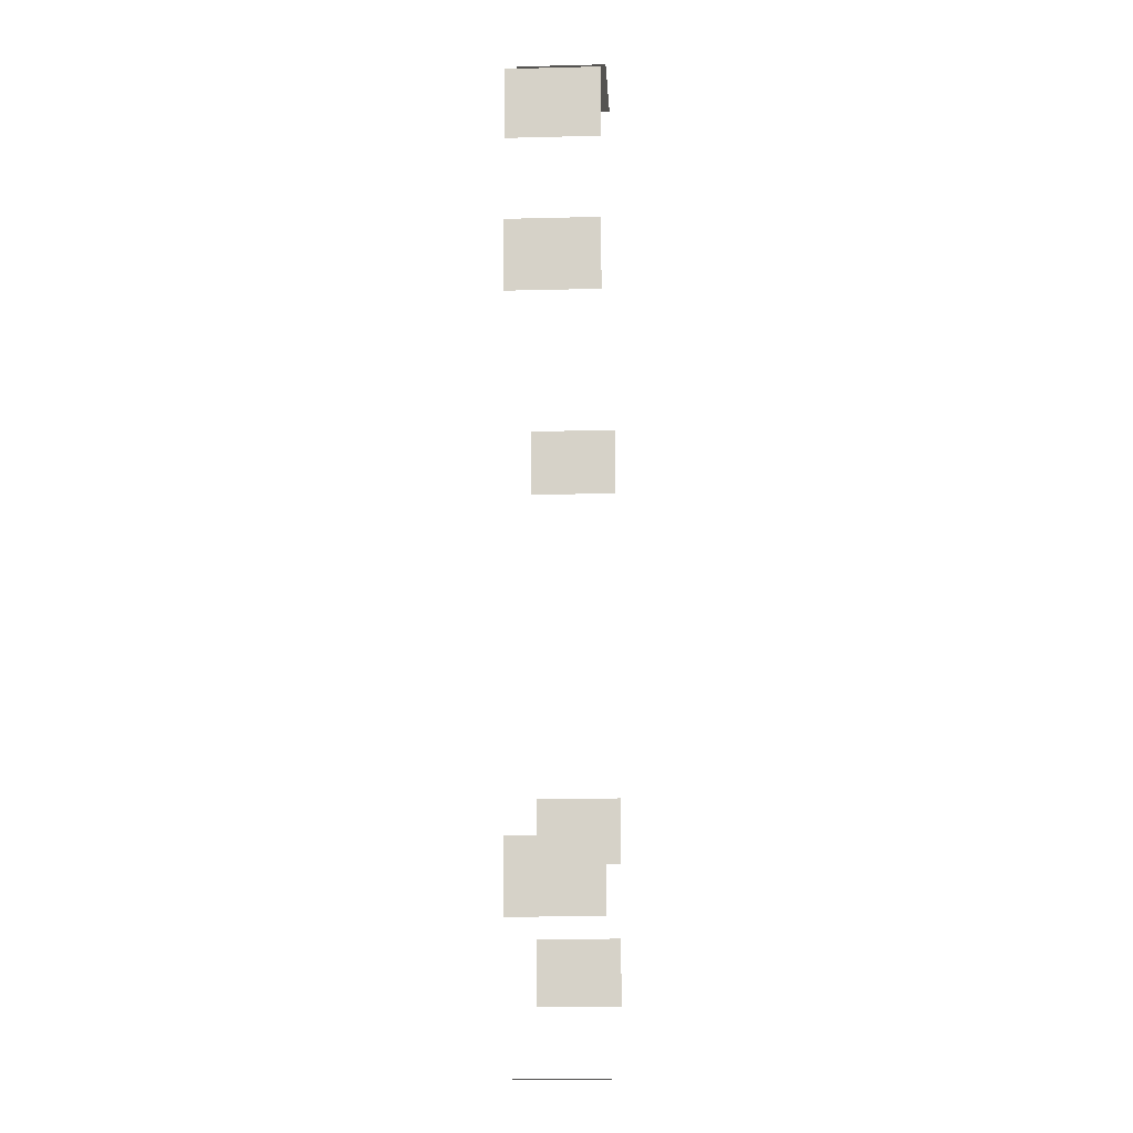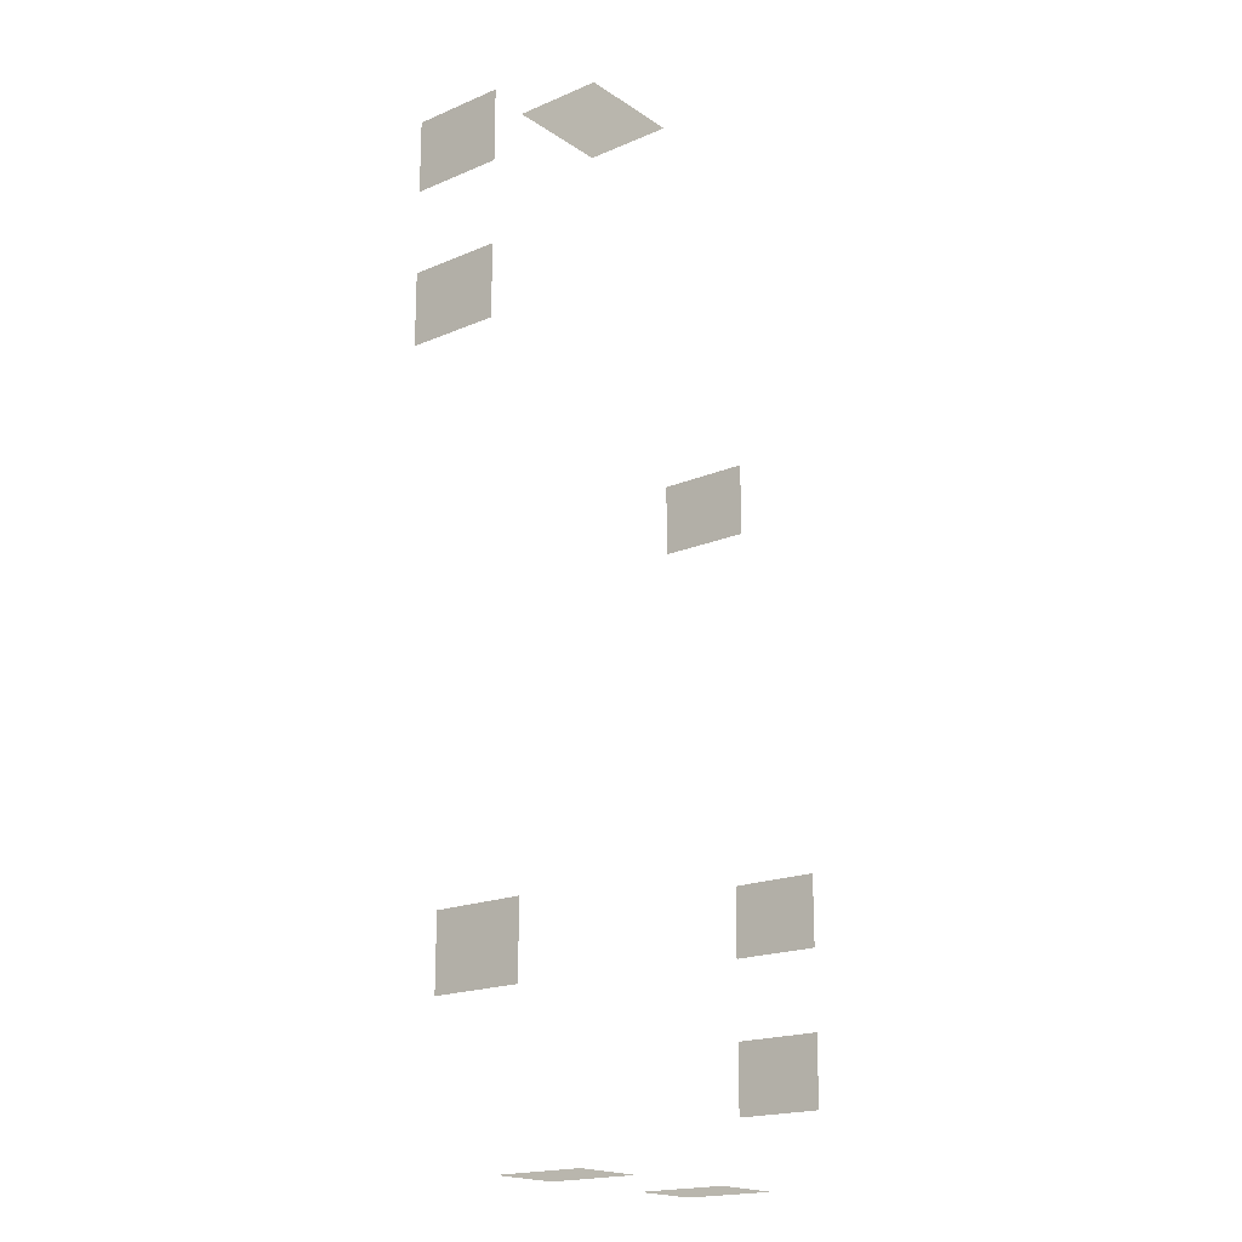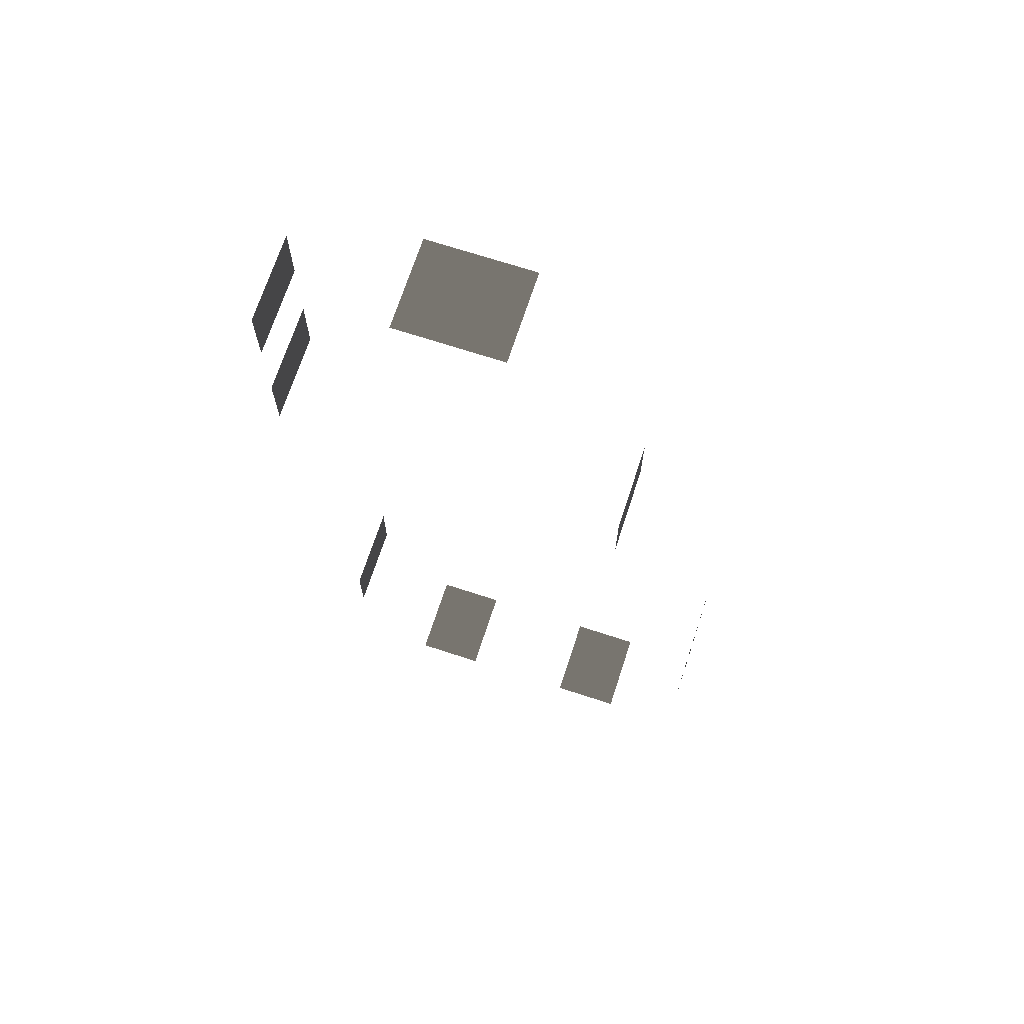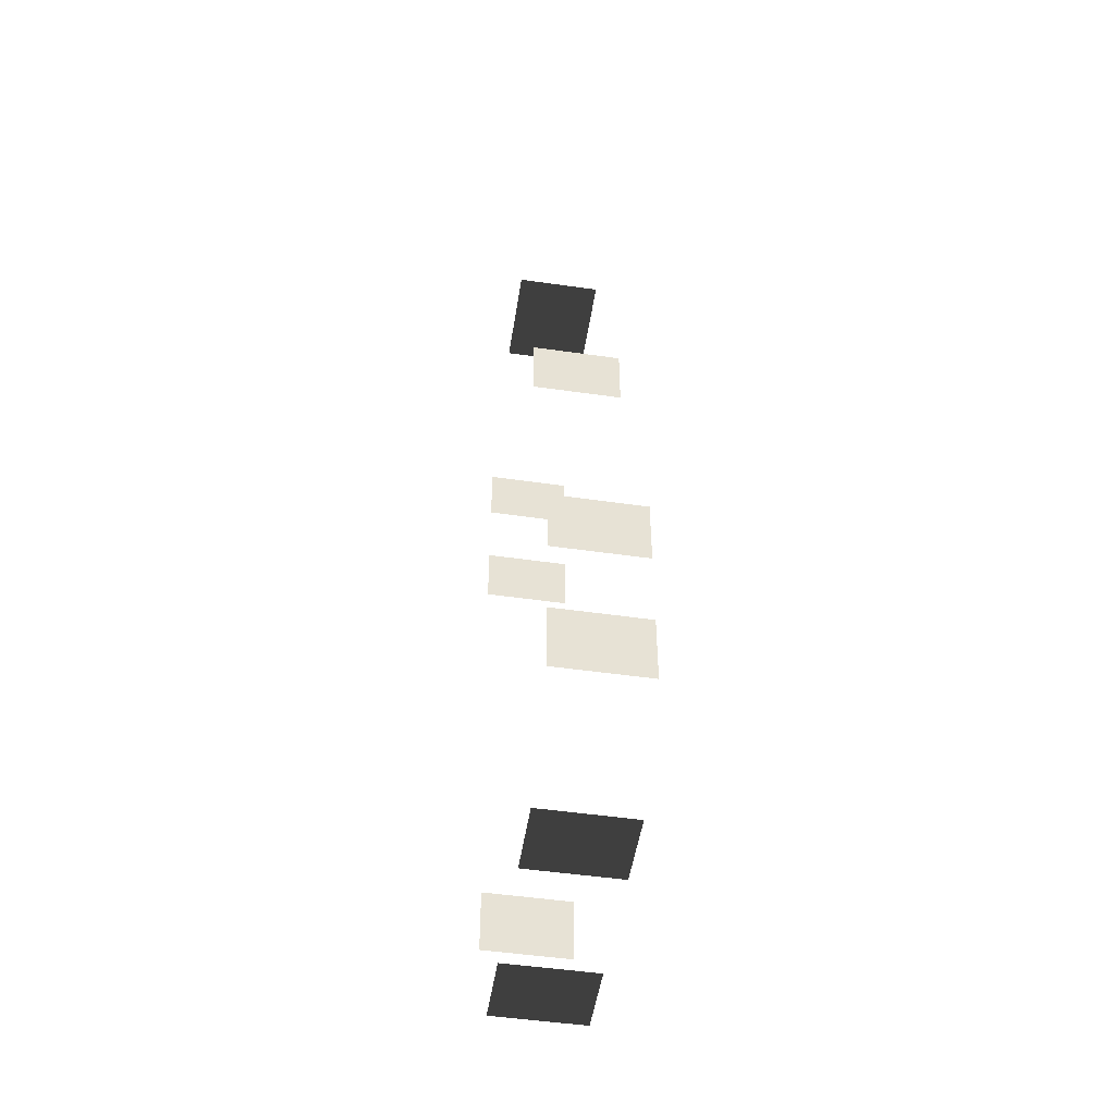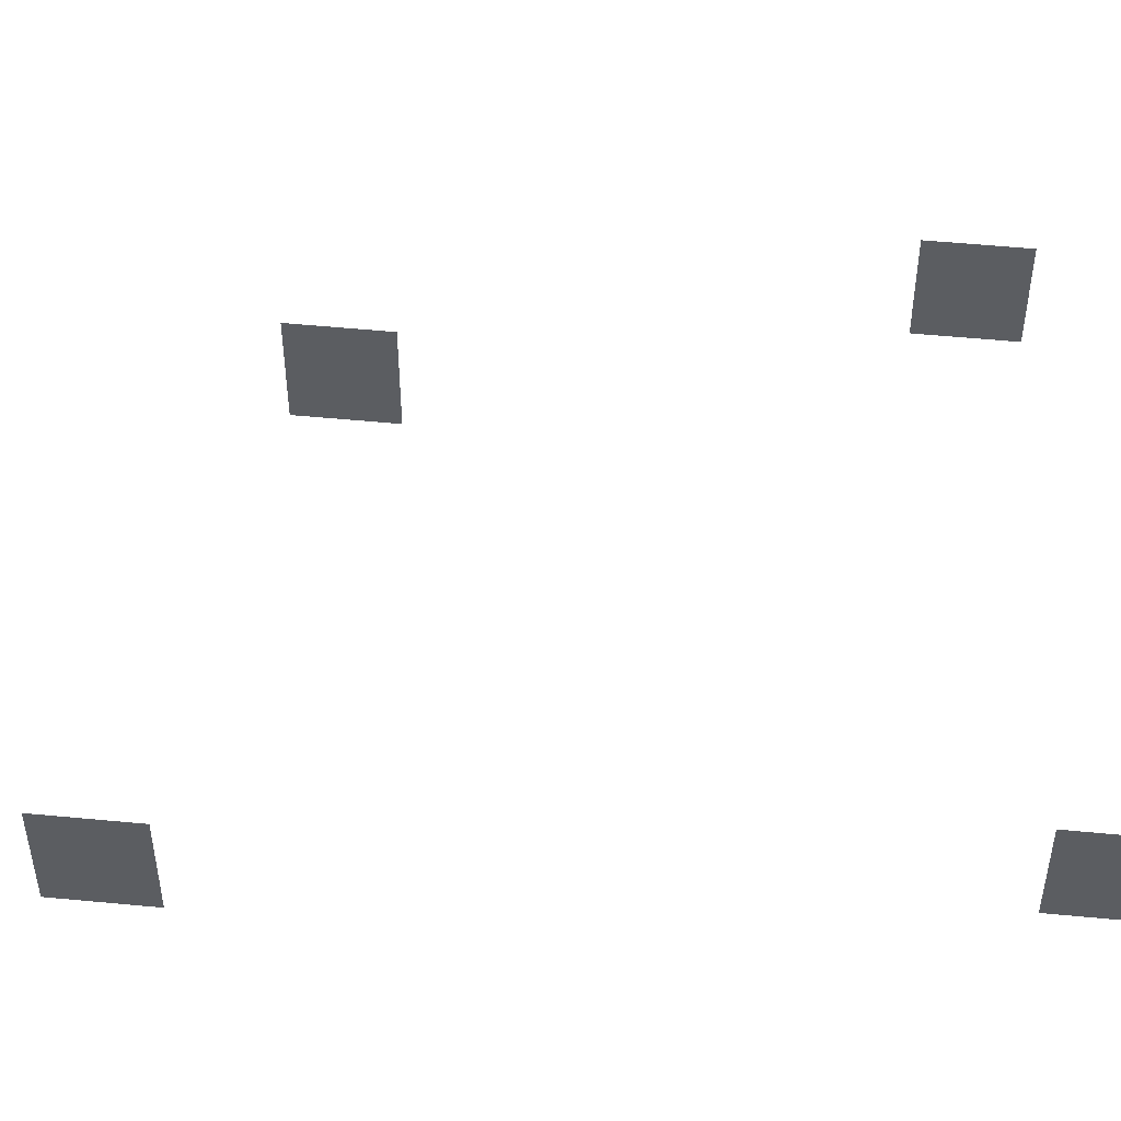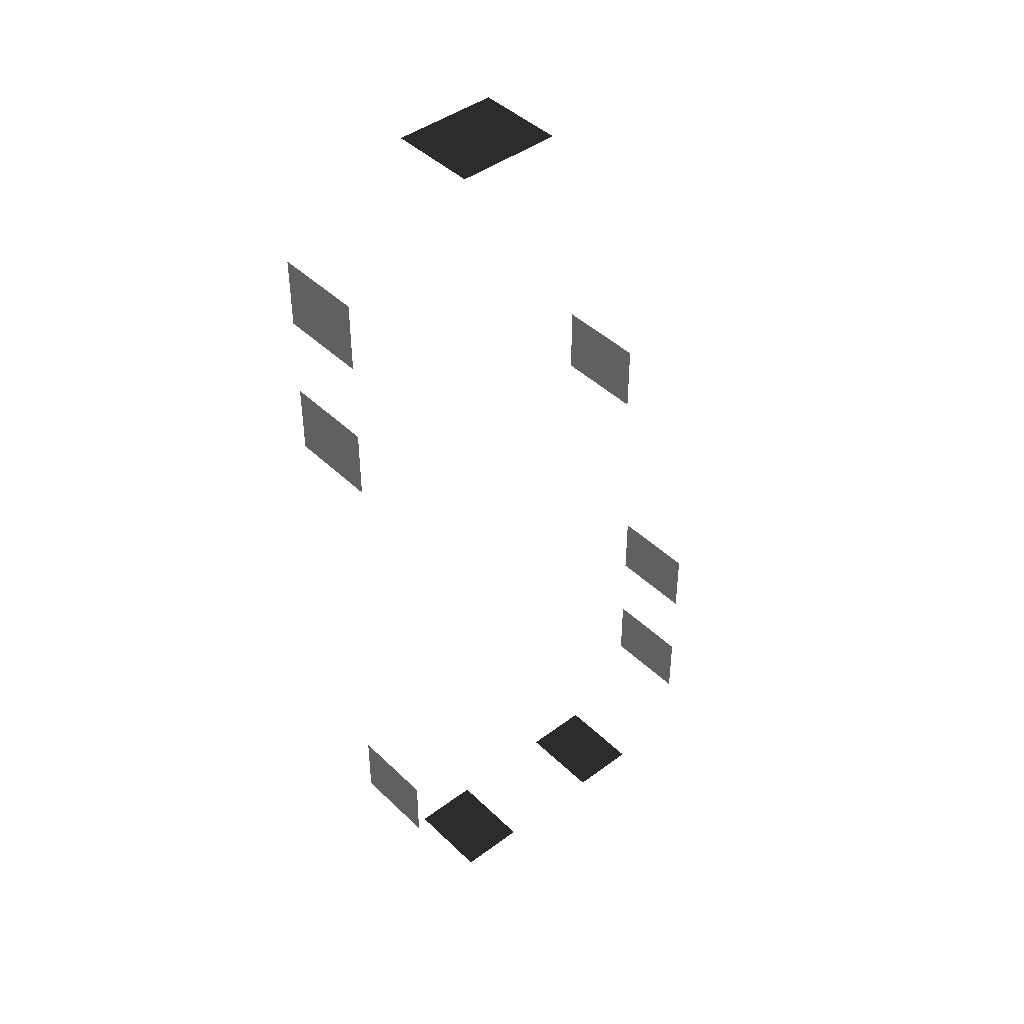
<metadata>
{"format":"obj","ext":"obj","renderer":"f3d","projection":"perspective","resolution":1024,"background":"white","views":[{"elev":-14.3,"azim":-86.8,"up":"+Y"},{"elev":-18.9,"azim":-51.1,"up":"+Y"},{"elev":70.0,"azim":18.1,"up":"+Y"},{"elev":-50.4,"azim":81.1,"up":"+Y"},{"elev":54.1,"azim":-84.2,"up":"+Z"},{"elev":43.3,"azim":-41.5,"up":"+Y"}]}
</metadata>
<code>
v -0.957 2.254 -0.001043
v -0.957 2.254 -1.482
v -0.957 1.088 -1.482
v -0.957 1.088 -0.001043
v -6.871 5.079 -0.001043
v -6.871 5.079 -1.482
v -6.871 6.246 -1.482
v -6.871 6.246 -0.001043
v -6.871 2.575 -0.001043
v -6.871 2.575 -1.482
v -6.871 3.741 -1.482
v -6.871 3.741 -0.001043
v -3.463 7.447 -0.001043
v -3.463 7.447 -1.482
v -2.88 7.447 -1.482
v -2.88 7.447 -0.001043
v -4.046 7.447 -0.001043
v -4.046 7.447 -1.482
v -4.629 7.447 -0.001043
v -4.629 7.447 -1.482
v -4.046 7.447 -1.482
v -4.046 7.447 -0.001043
v 0.7753 -4.041 -0.001042
v 0.7753 -4.041 -1.482
v 0.7753 -5.207 -1.482
v 0.7753 -5.207 -0.001043
v 0.7752 -6.505 -0.001042
v 0.7752 -6.505 -1.482
v 0.7752 -7.671 -1.482
v 0.7752 -7.671 -0.001042
v -0.5312 -8.963 -0.001042
v -0.5312 -8.963 -1.482
v -1.697 -8.963 -1.482
v -1.697 -8.963 -0.001042
v -3.656 -8.963 -0.001042
v -3.656 -8.963 -1.482
v -4.823 -8.963 -1.482
v -4.823 -8.963 -0.001042
v -6.101 -6.718 -0.001042
v -6.101 -6.718 -1.482
v -6.101 -5.552 -1.482
v -6.101 -5.552 -0.001043
g Building_small_t1.071_34291_383
f 1 3 2
f 1 4 3
f 5 7 6
f 5 8 7
f 9 11 10
f 9 12 11
f 13 15 14
f 13 16 15
f 17 13 14
f 17 14 18
f 19 21 20
f 19 22 21
f 23 25 24
f 23 26 25
f 27 29 28
f 27 30 29
f 31 33 32
f 31 34 33
f 35 37 36
f 35 38 37
f 39 41 40
f 39 42 41

</code>
